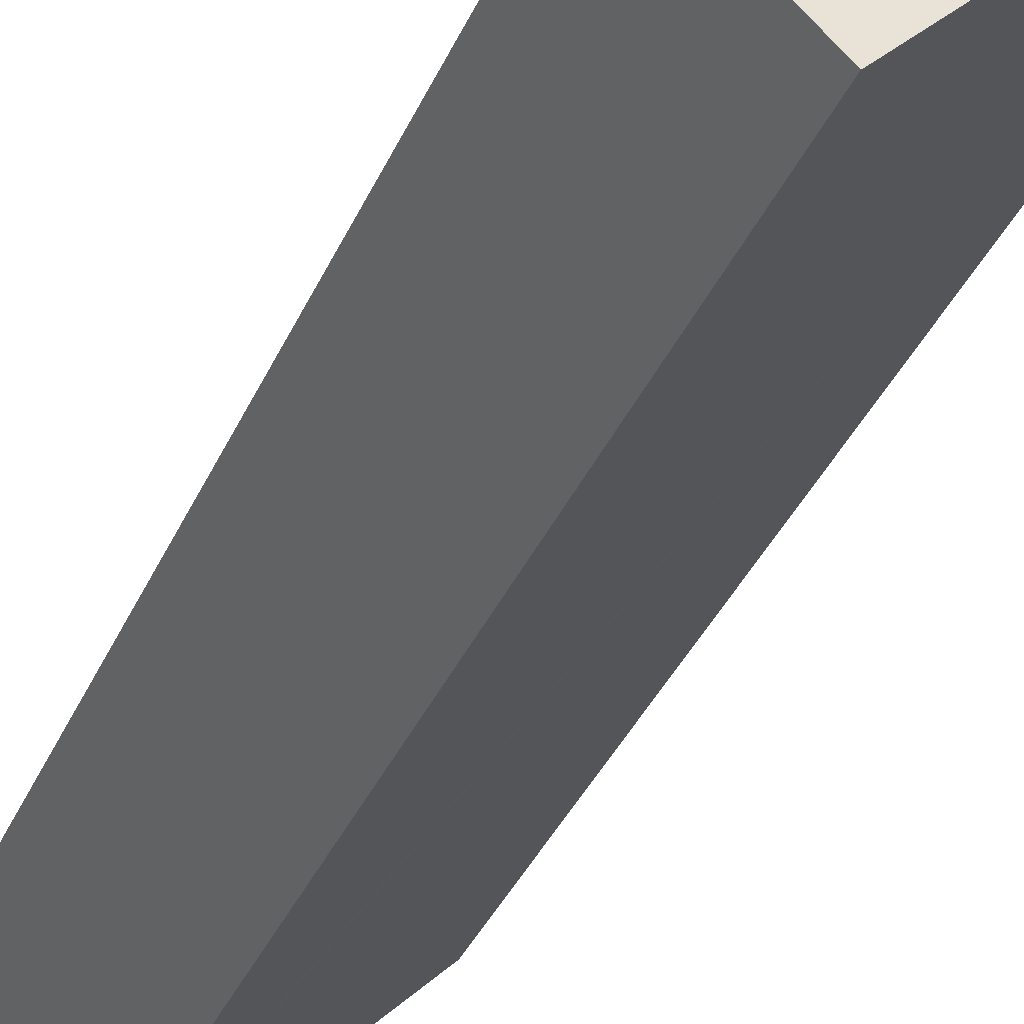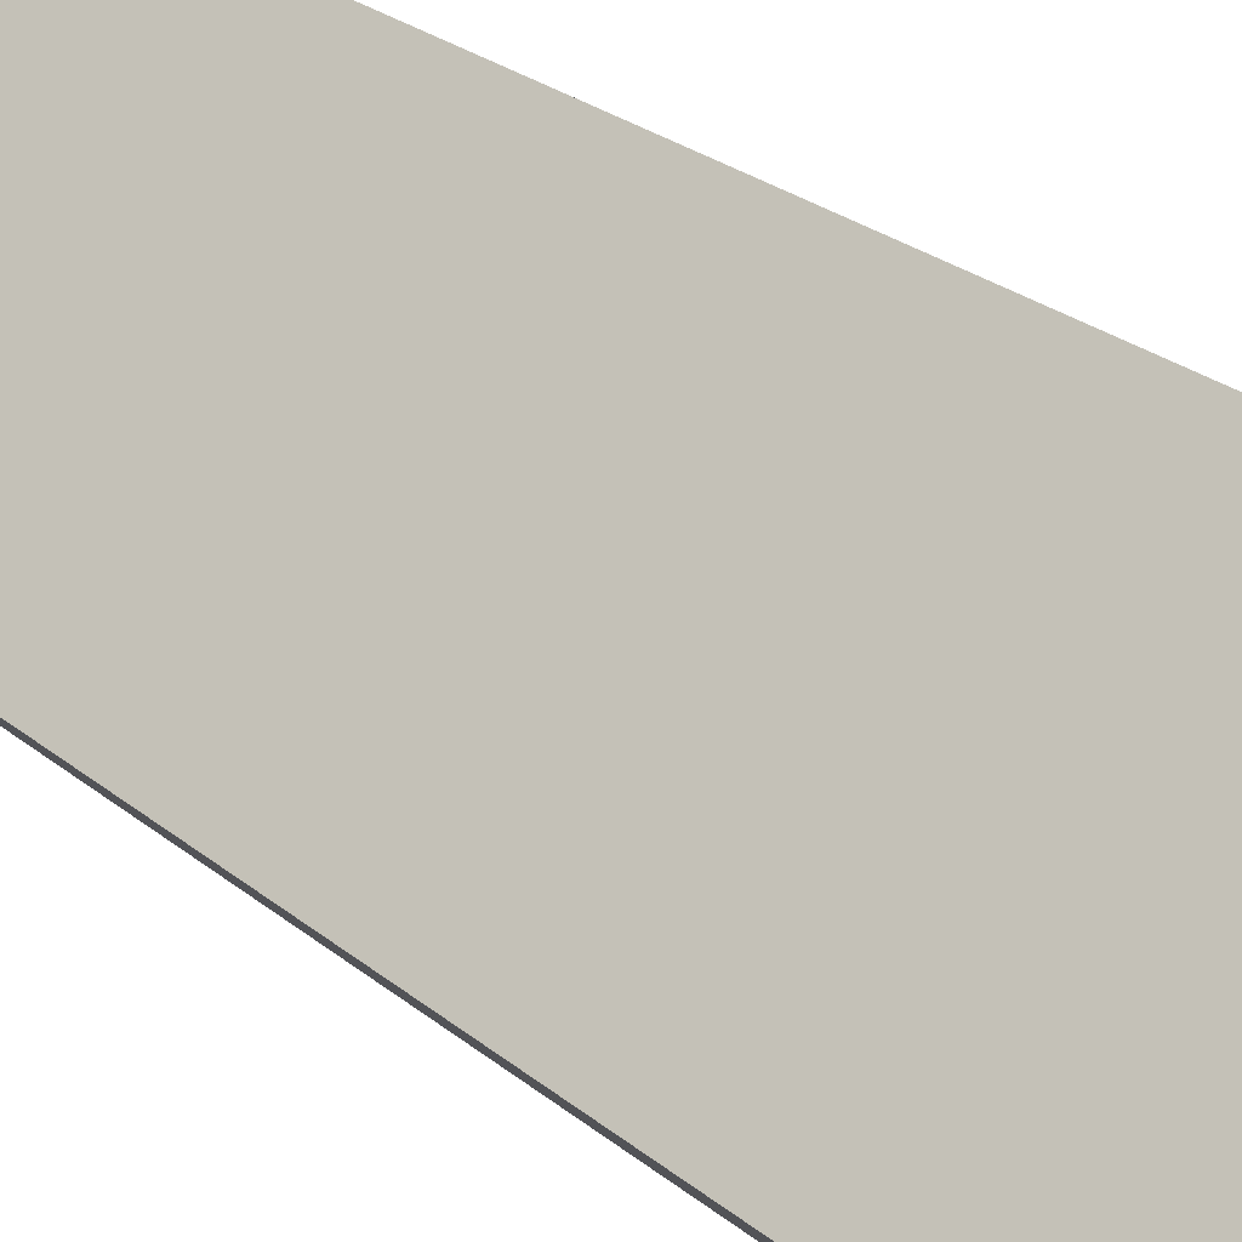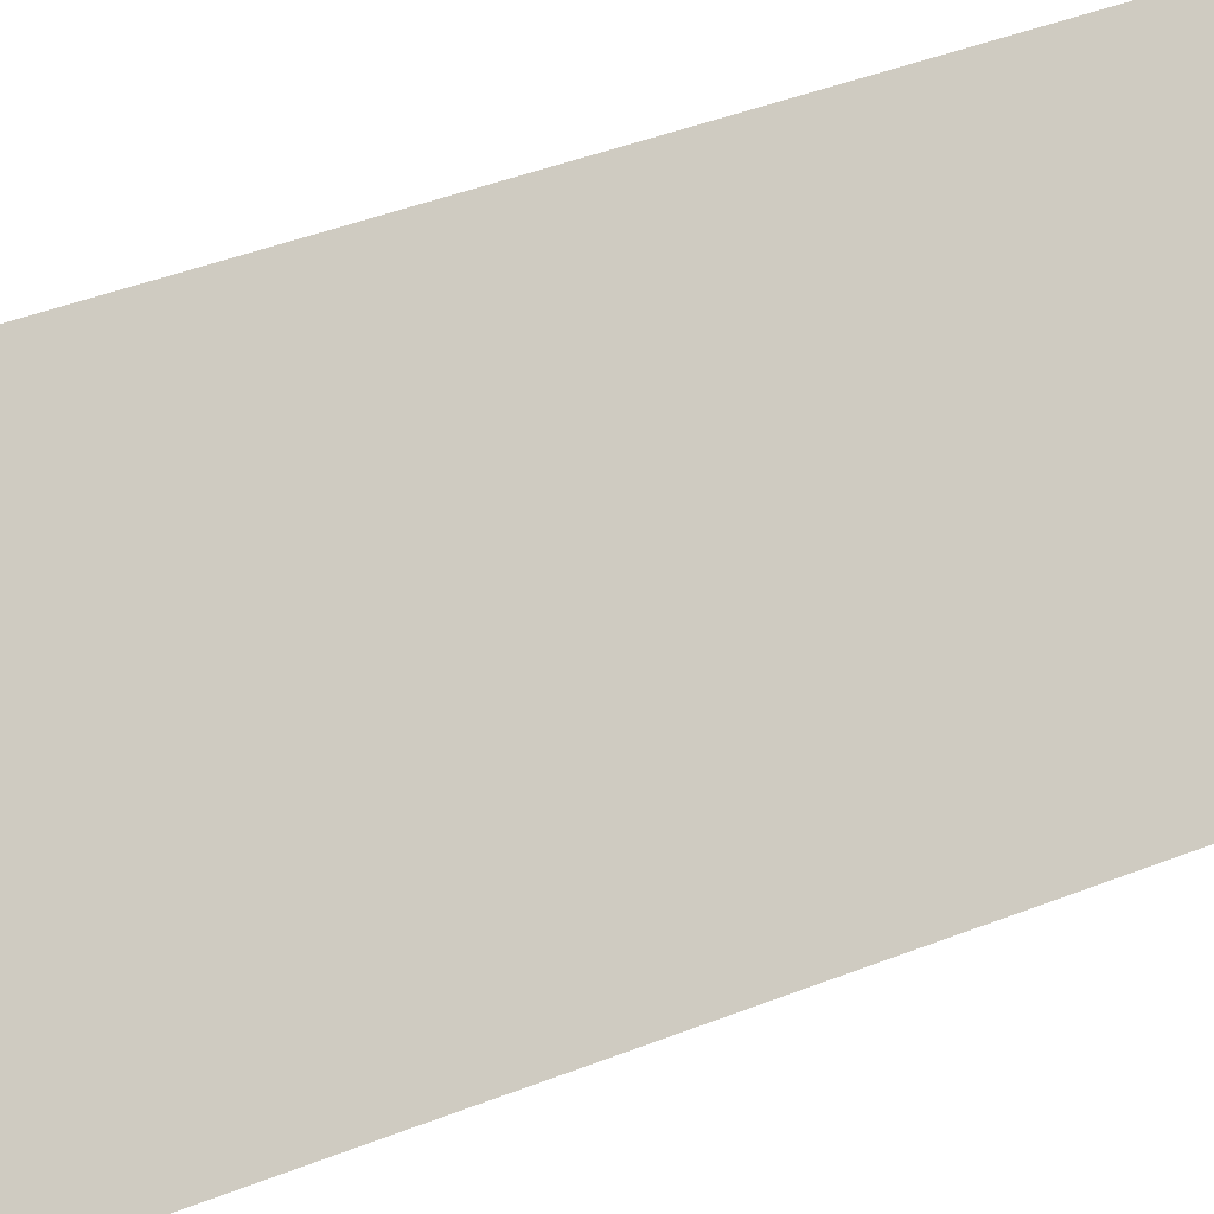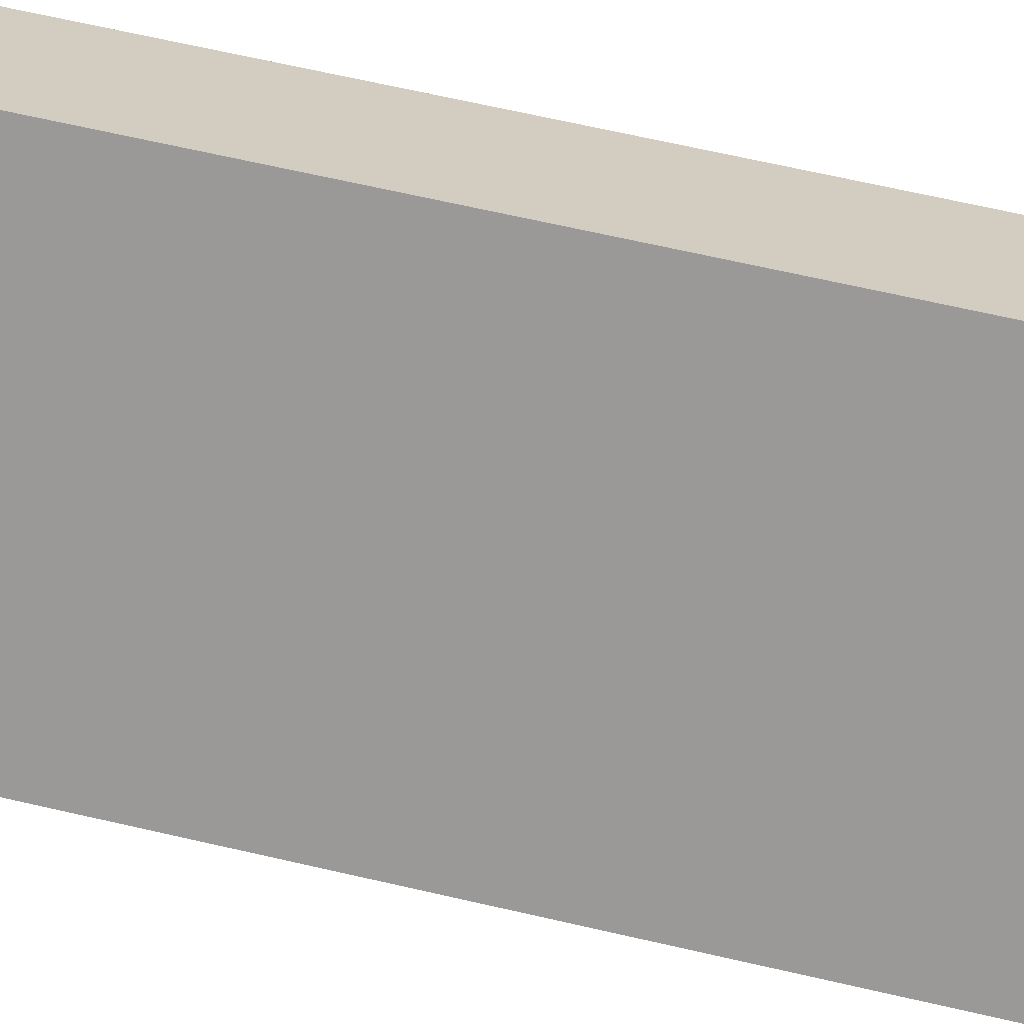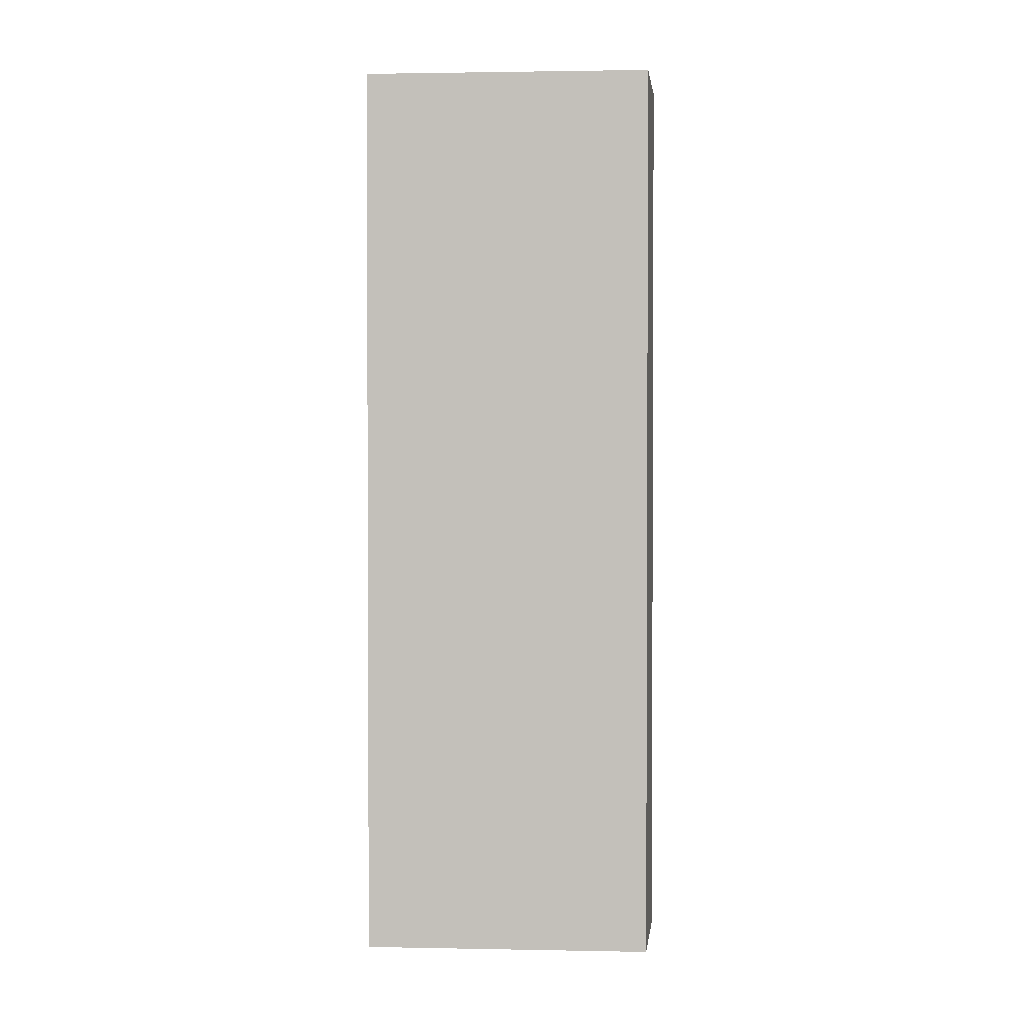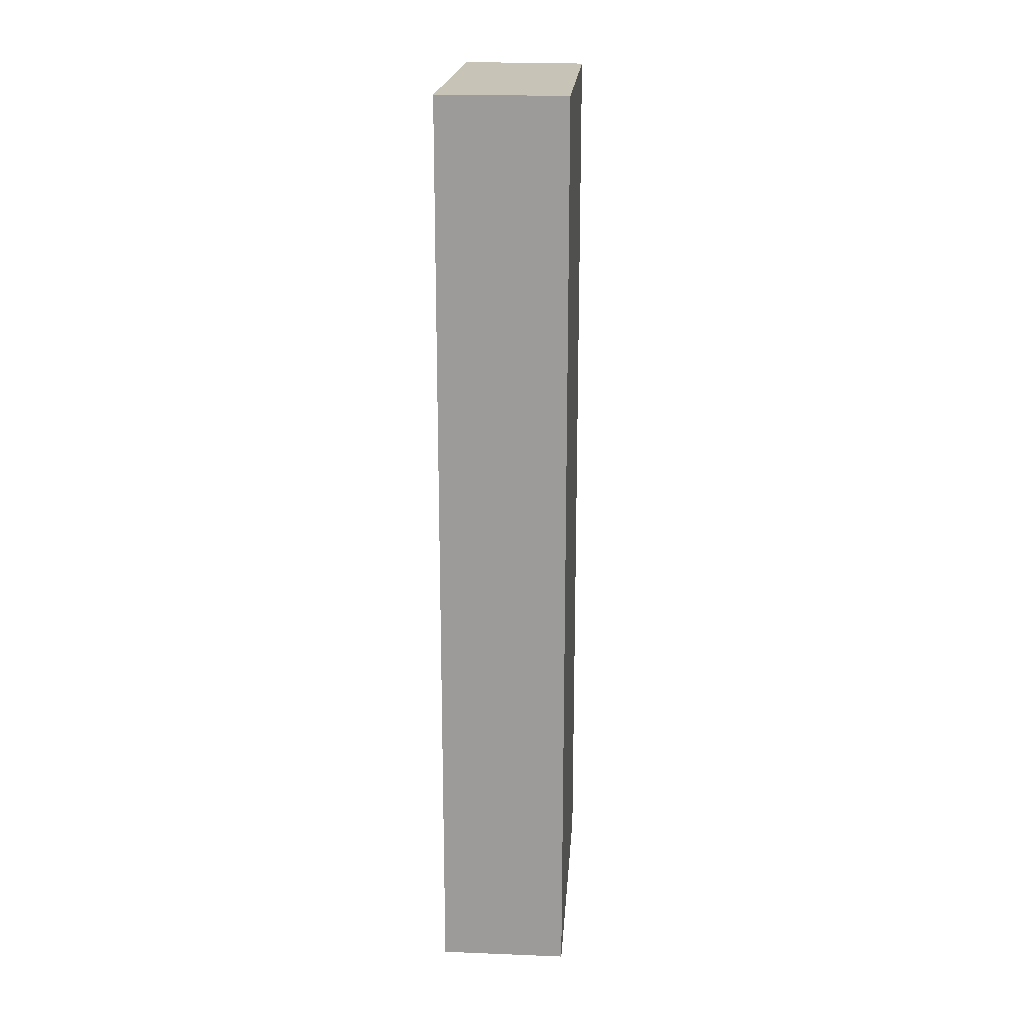
<metadata>
{"format":"obj","ext":"obj","renderer":"f3d","projection":"perspective","resolution":1024,"background":"white","views":[{"elev":-35.7,"azim":-21.2,"up":"+Z"},{"elev":22.9,"azim":-34.9,"up":"+Z"},{"elev":37.2,"azim":-117.9,"up":"+Z"},{"elev":64.1,"azim":-76.7,"up":"+Z"},{"elev":1.7,"azim":-41.8,"up":"+Y"},{"elev":19.6,"azim":-131.5,"up":"+Y"}]}
</metadata>
<code>
v  2.553 11.45 2.613
v  1.131 11.45 -1.103
v  0 11.45 7.012e-16
v  1.22 11.45 -1.011
v  3.724 11.45 1.592
v  1.131 6.754e-17 -1.103
v  0 0 0
v  2.553 -1.6e-16 2.613
v  3.724 -9.748e-17 1.592
v  1.22 6.191e-17 -1.011
g defaultobject
f 1 2 3
f 2 1 4
f 4 1 5
f 6 3 2
f 3 6 7
f 7 1 3
f 1 7 8
f 8 5 1
f 5 8 9
f 9 4 5
f 4 9 2
f 2 9 6
f 6 9 10
f 10 7 6
f 7 10 8
f 8 10 9

</code>
